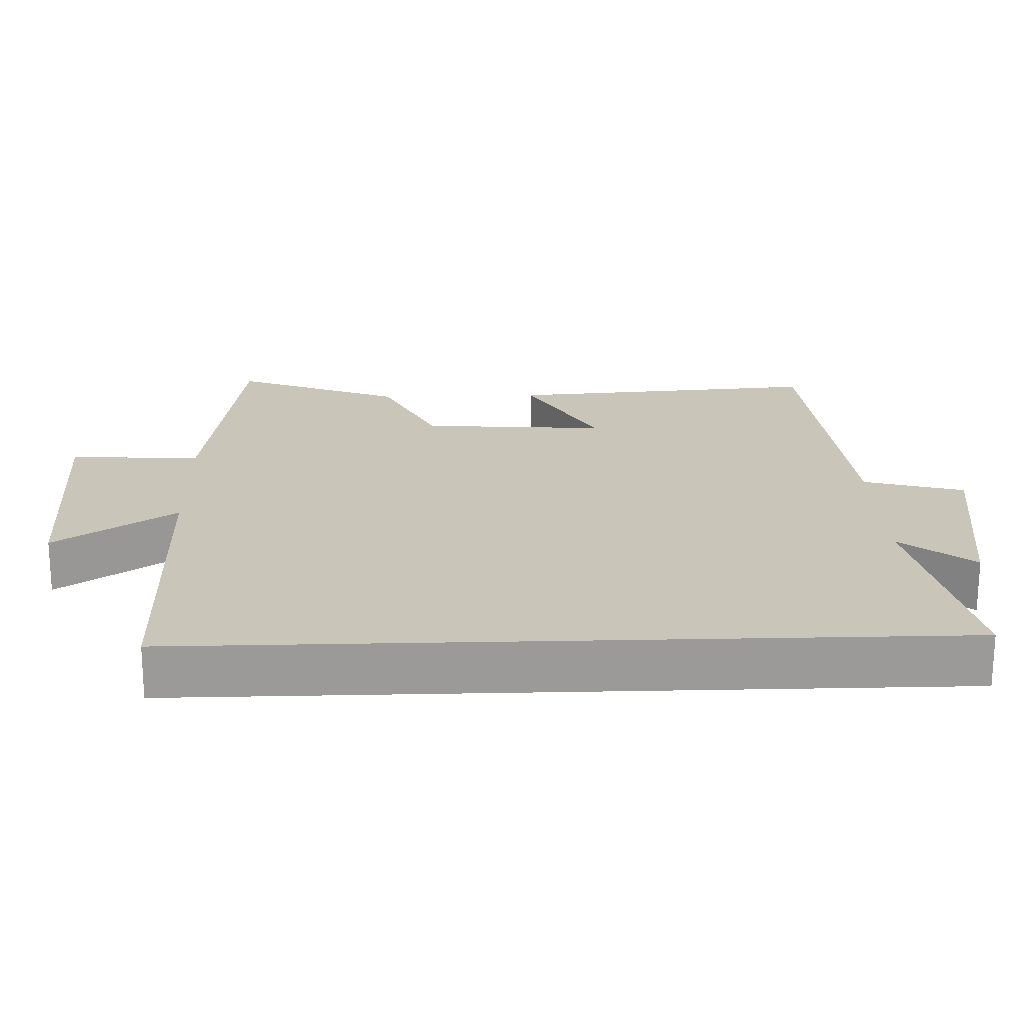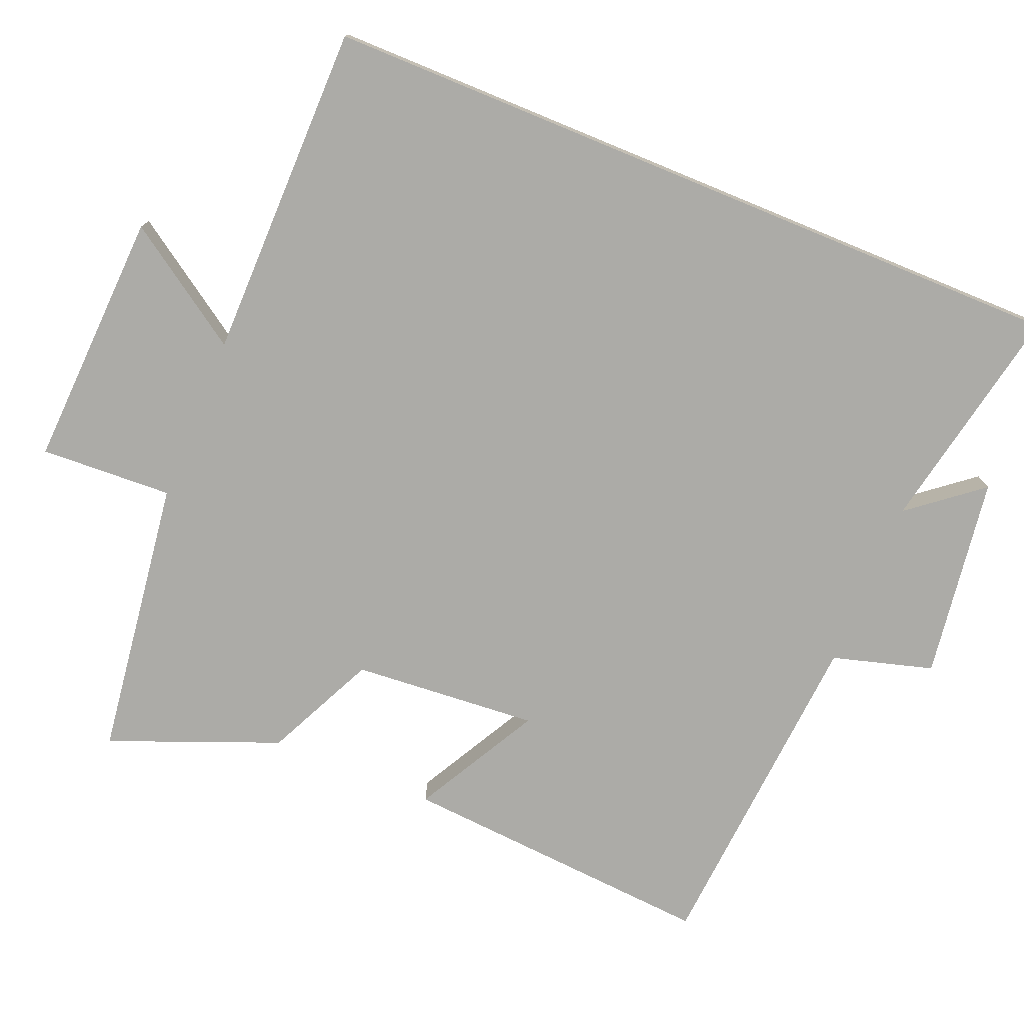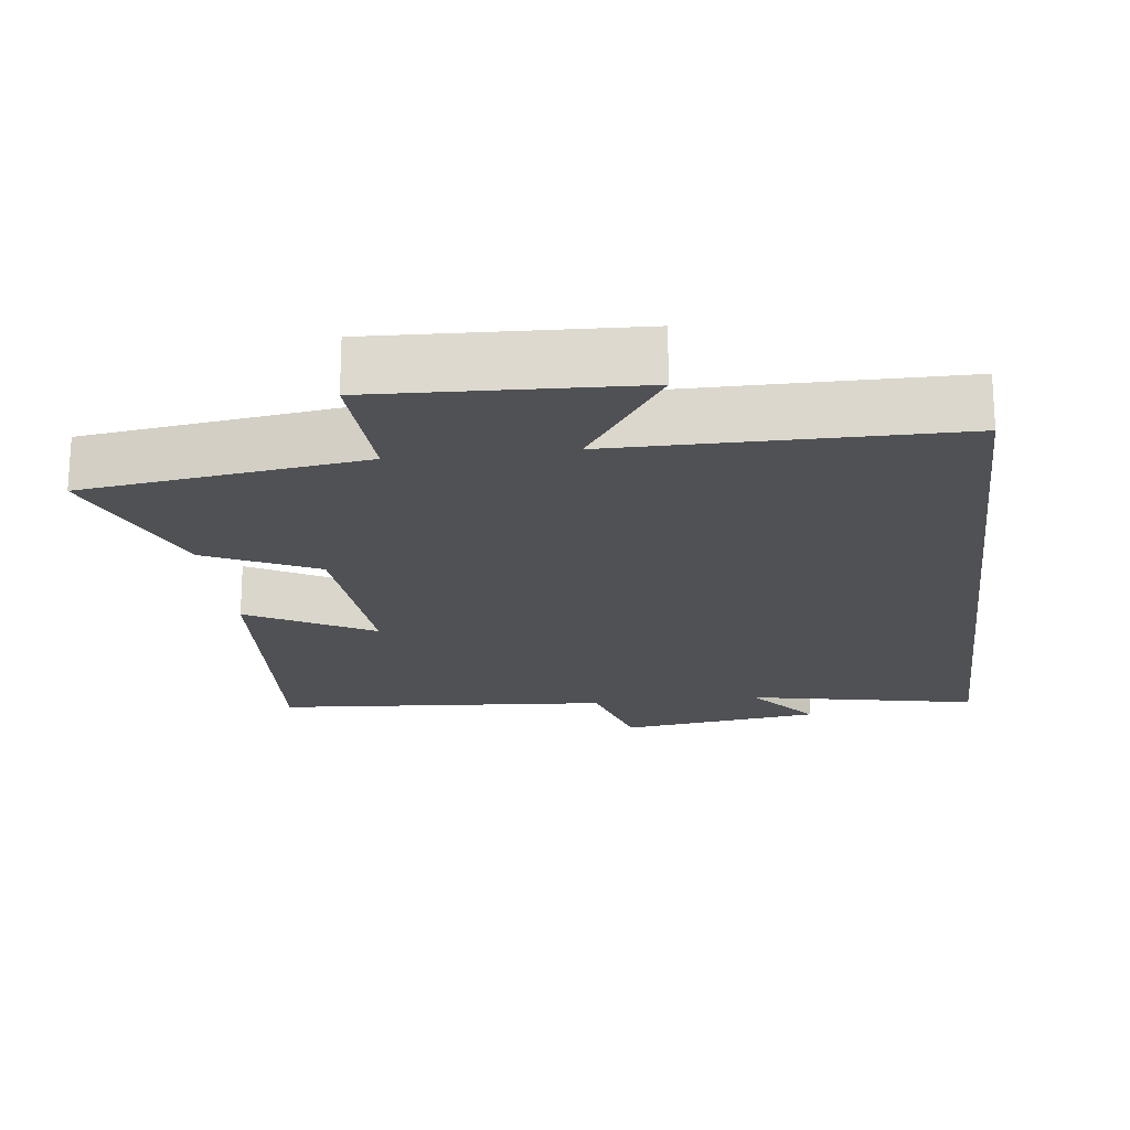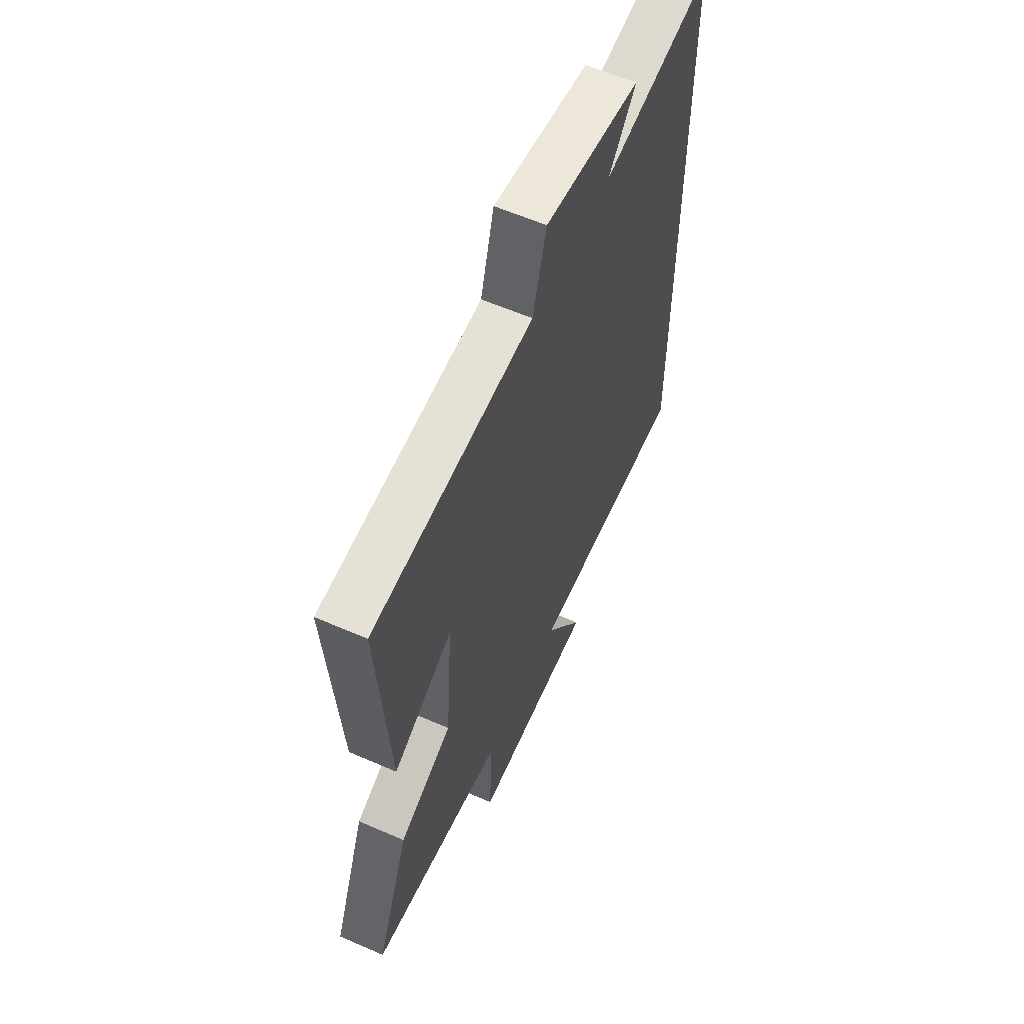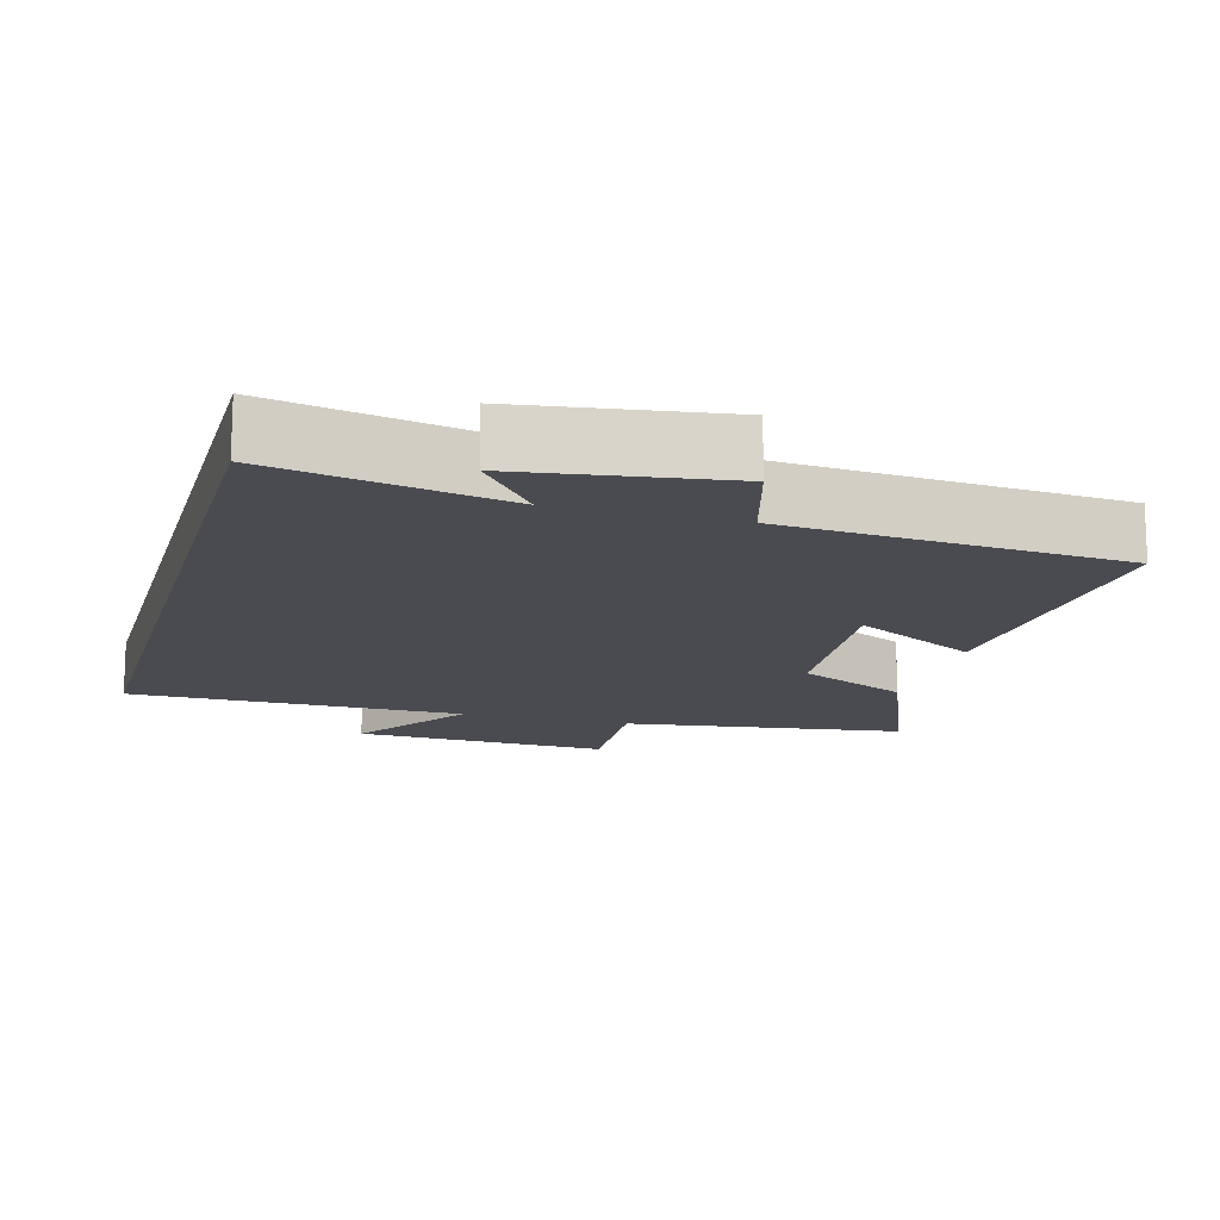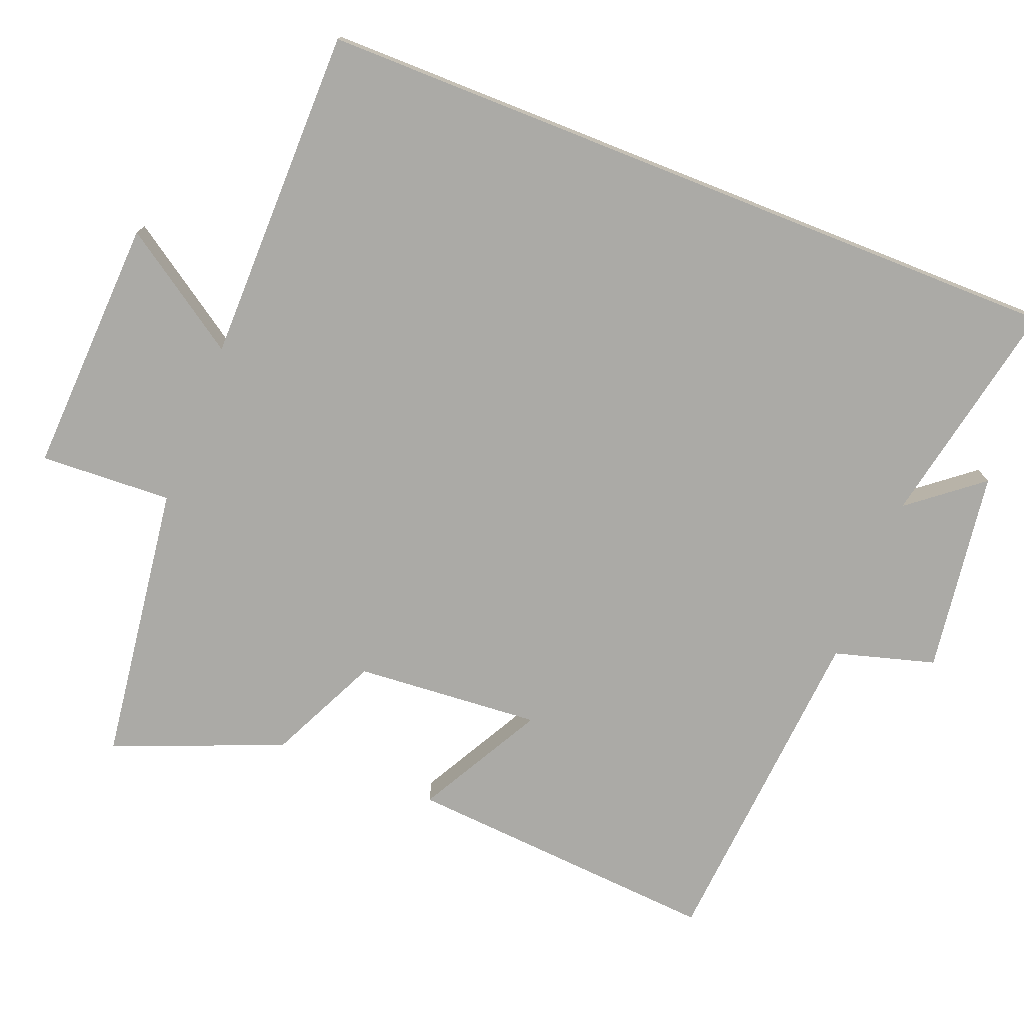
<metadata>
{"format":"obj","ext":"obj","renderer":"f3d","projection":"perspective","resolution":1024,"background":"white","views":[{"elev":20.7,"azim":-91.9,"up":"+Y"},{"elev":-76.2,"azim":-112.4,"up":"+Y"},{"elev":-20.0,"azim":-173.0,"up":"+Y"},{"elev":59.5,"azim":114.2,"up":"+Z"},{"elev":-14.6,"azim":-15.5,"up":"+Y"},{"elev":-75.7,"azim":-111.6,"up":"+Y"}]}
</metadata>
<code>
v -0.5 0.07 -0.498
v -0.5 0.07 0.564
v -0.179 0.07 0.5
v -0.259 0.07 0.6
v 0.023 0.07 0.64
v 0.063 0.07 0.5
v 0.532 0.07 0.464
v 0.5 0.07 0.024
v 0.326 0.07 0.119
v 0.346 0.07 -0.139
v 0.5 0.07 -0.212
v 0.594 0.07 -0.447
v 0.204 0.07 -0.5
v 0.213 0.07 -0.684
v -0.145 0.07 -0.668
v -0.032 0.07 -0.5
v -0.5 0 -0.498
v -0.5 0 0.564
v -0.179 0 0.5
v -0.259 0 0.6
v 0.023 0 0.64
v 0.063 0 0.5
v 0.532 0 0.464
v 0.5 0 0.024
v 0.326 0 0.119
v 0.346 0 -0.139
v 0.5 0 -0.212
v 0.594 0 -0.447
v 0.204 0 -0.5
v 0.213 0 -0.684
v -0.145 0 -0.668
v -0.032 0 -0.5
f 13 14 15 16
f 10 11 12 13
f 9 10 13 16
f 6 7 8 9
f 6 9 16 1
f 3 4 5 6
f 1 2 3
f 1 3 6
f 32 31 30 29
f 29 28 27 26
f 32 29 26 25
f 25 24 23 22
f 17 32 25 22
f 22 21 20 19
f 19 18 17
f 22 19 17
f 1 17 18 2
f 2 18 19 3
f 3 19 20 4
f 4 20 21 5
f 5 21 22 6
f 6 22 23 7
f 7 23 24 8
f 8 24 25 9
f 9 25 26 10
f 10 26 27 11
f 11 27 28 12
f 12 28 29 13
f 13 29 30 14
f 14 30 31 15
f 15 31 32 16
f 16 32 17 1

</code>
